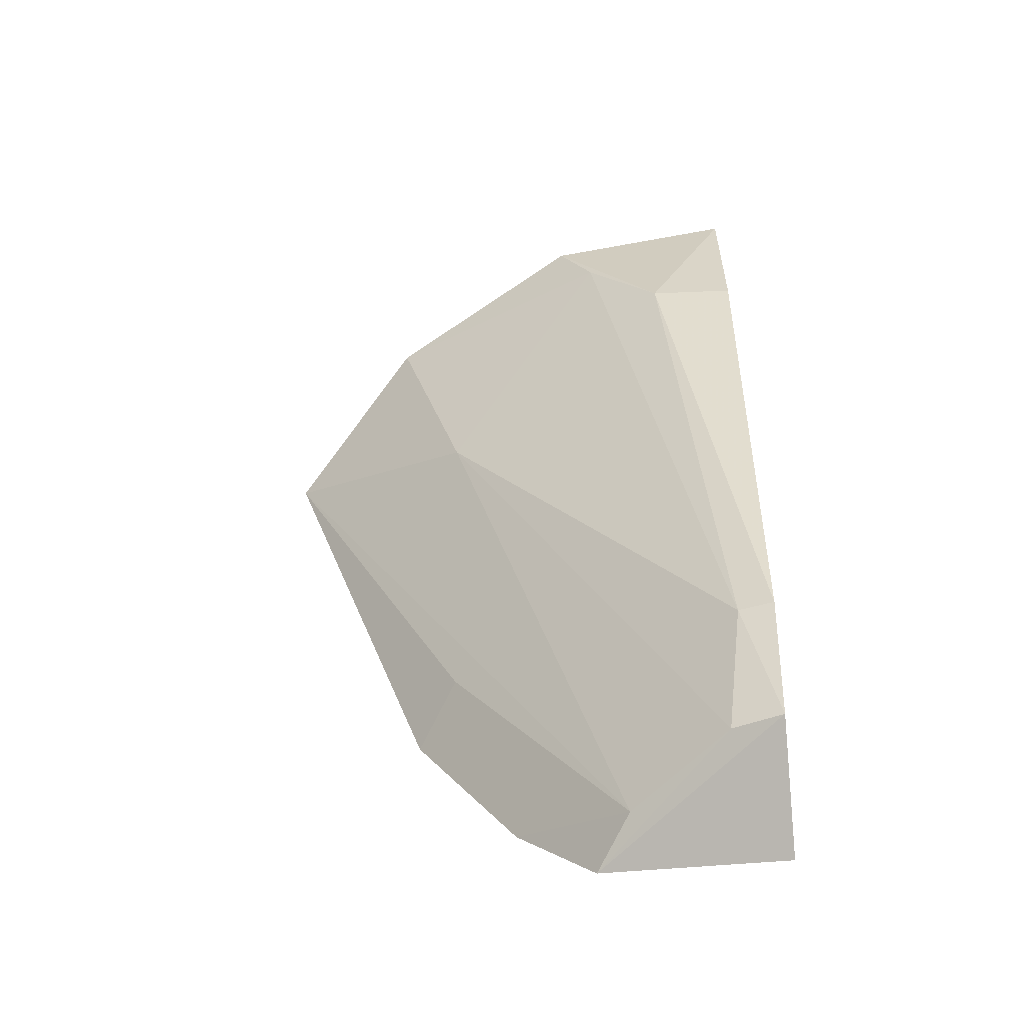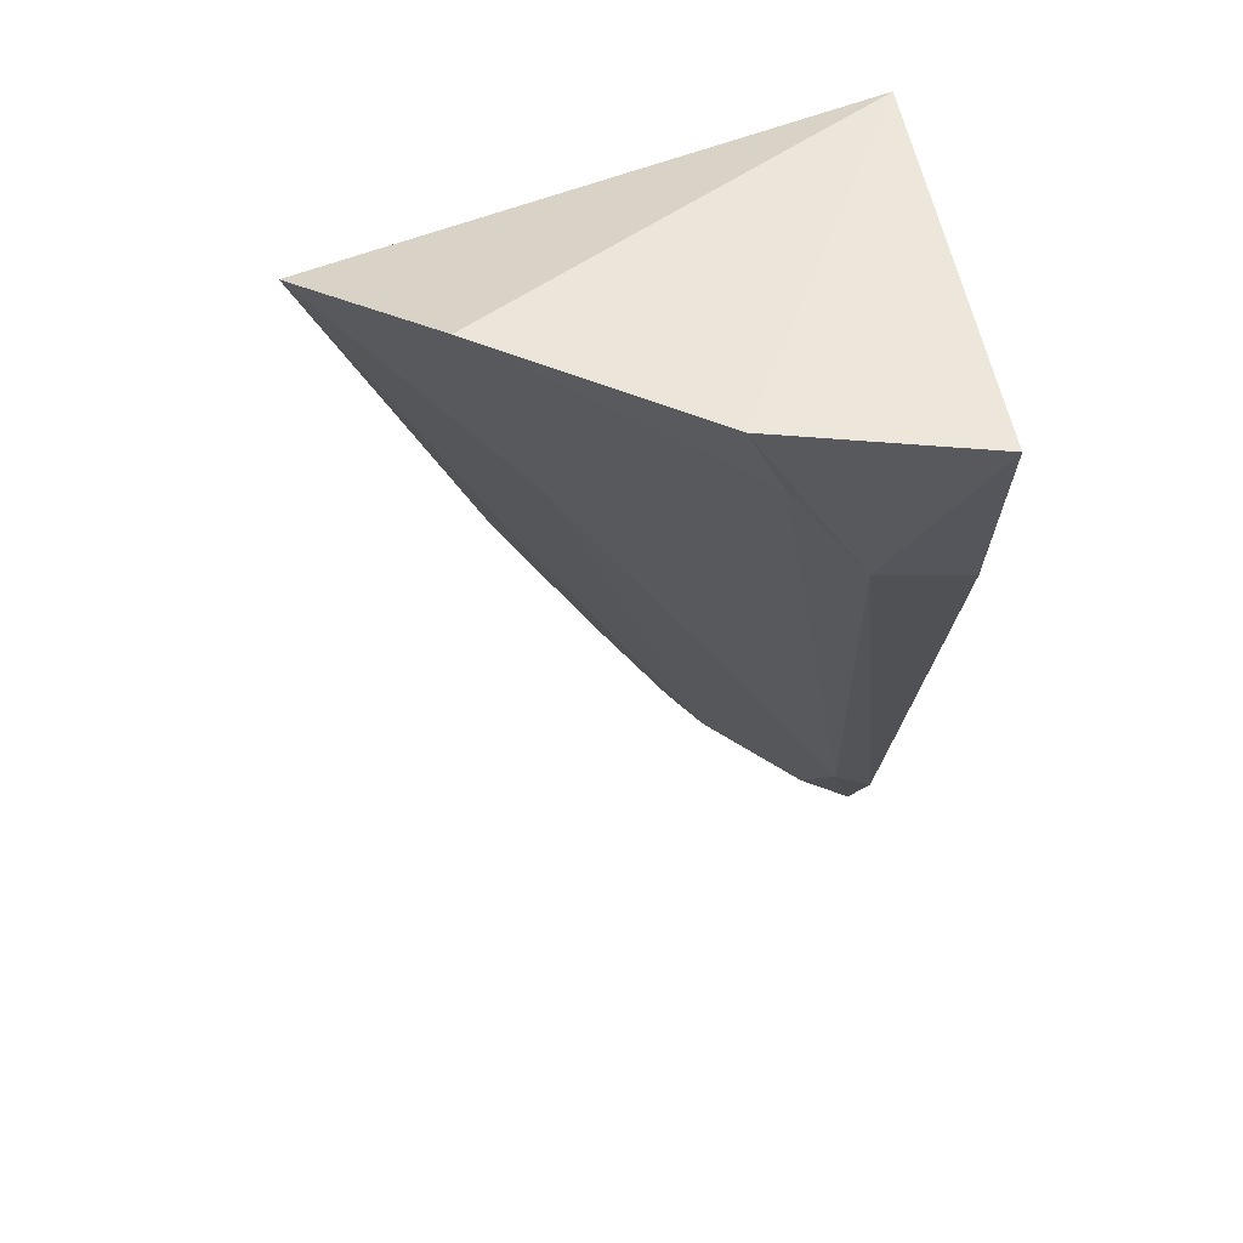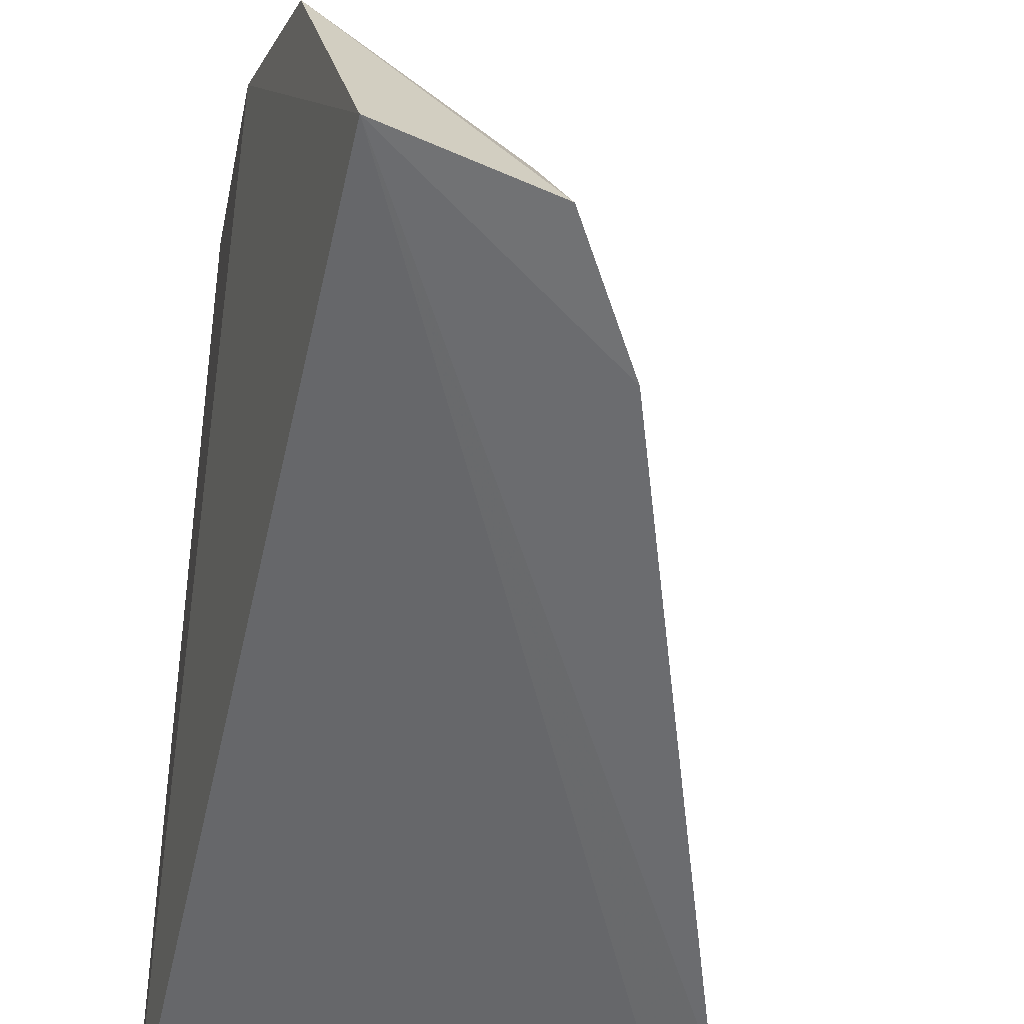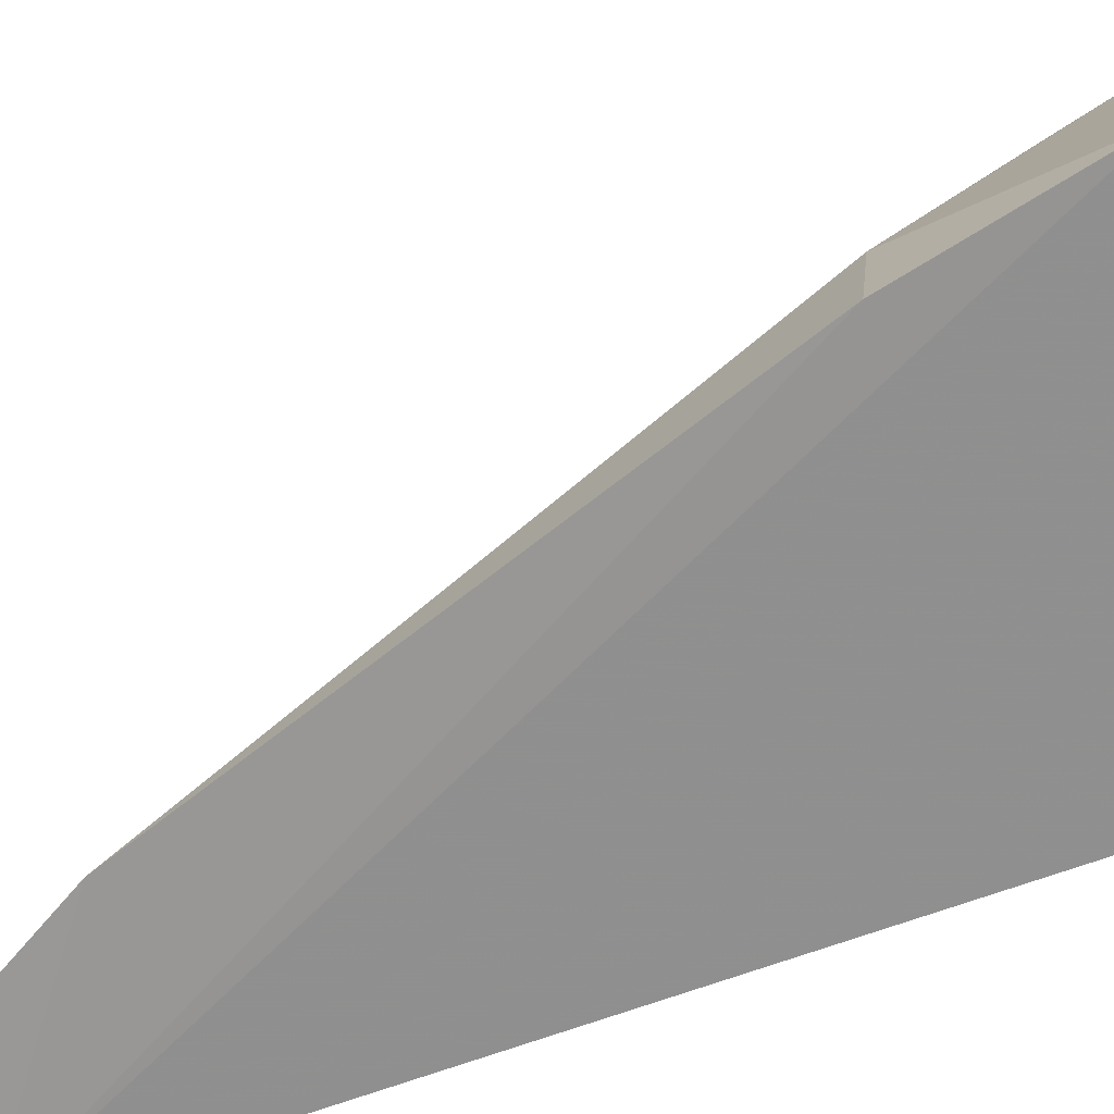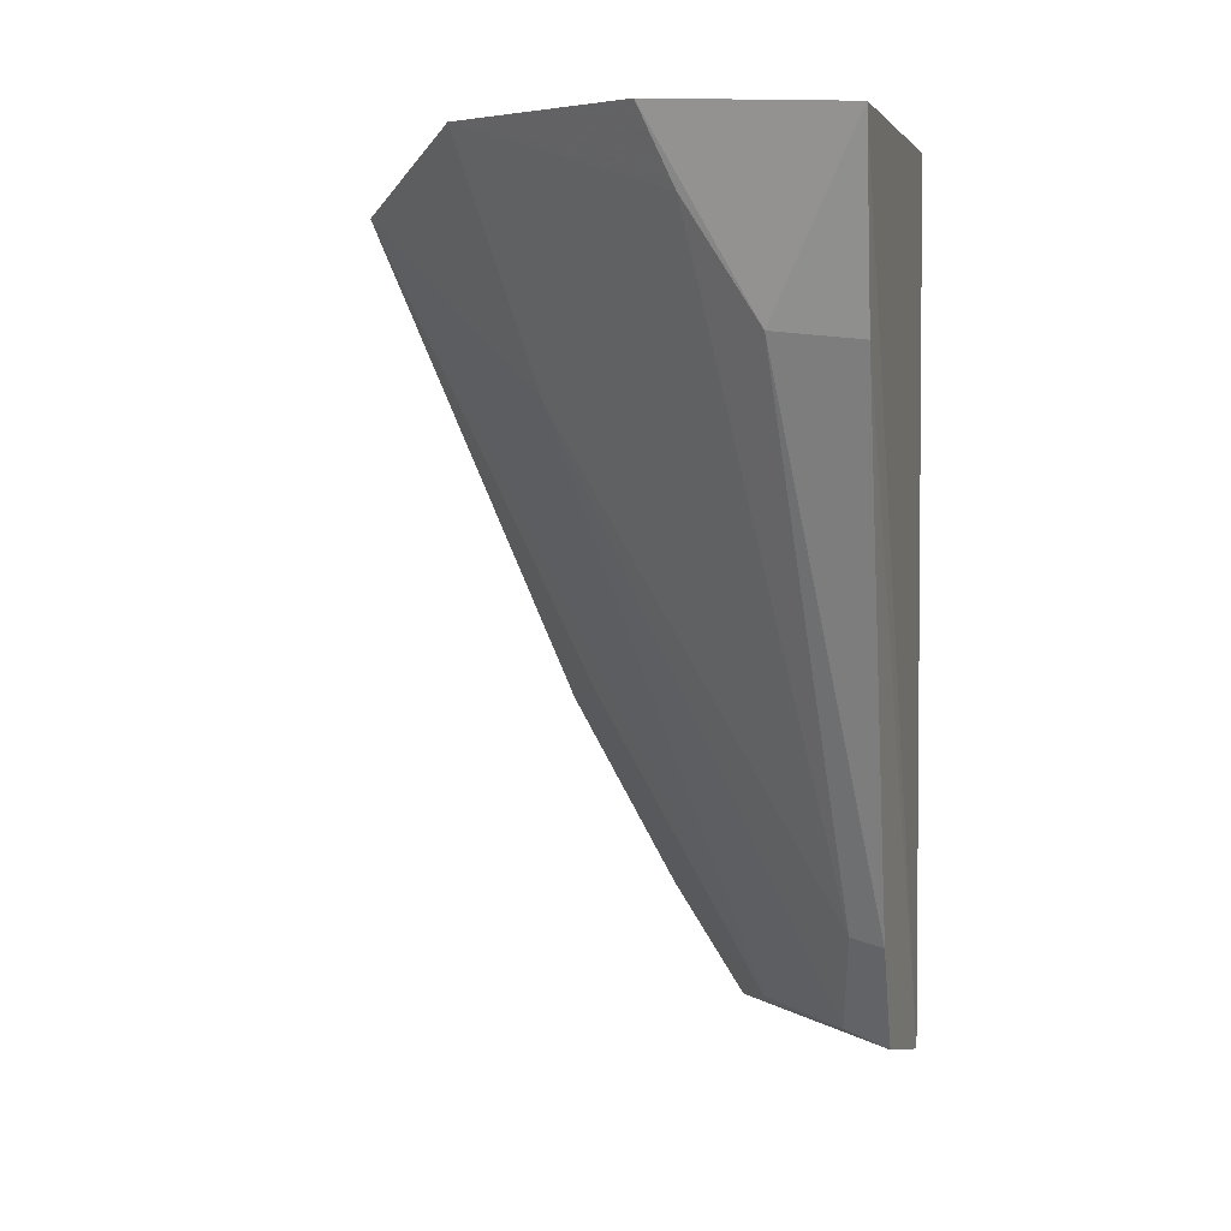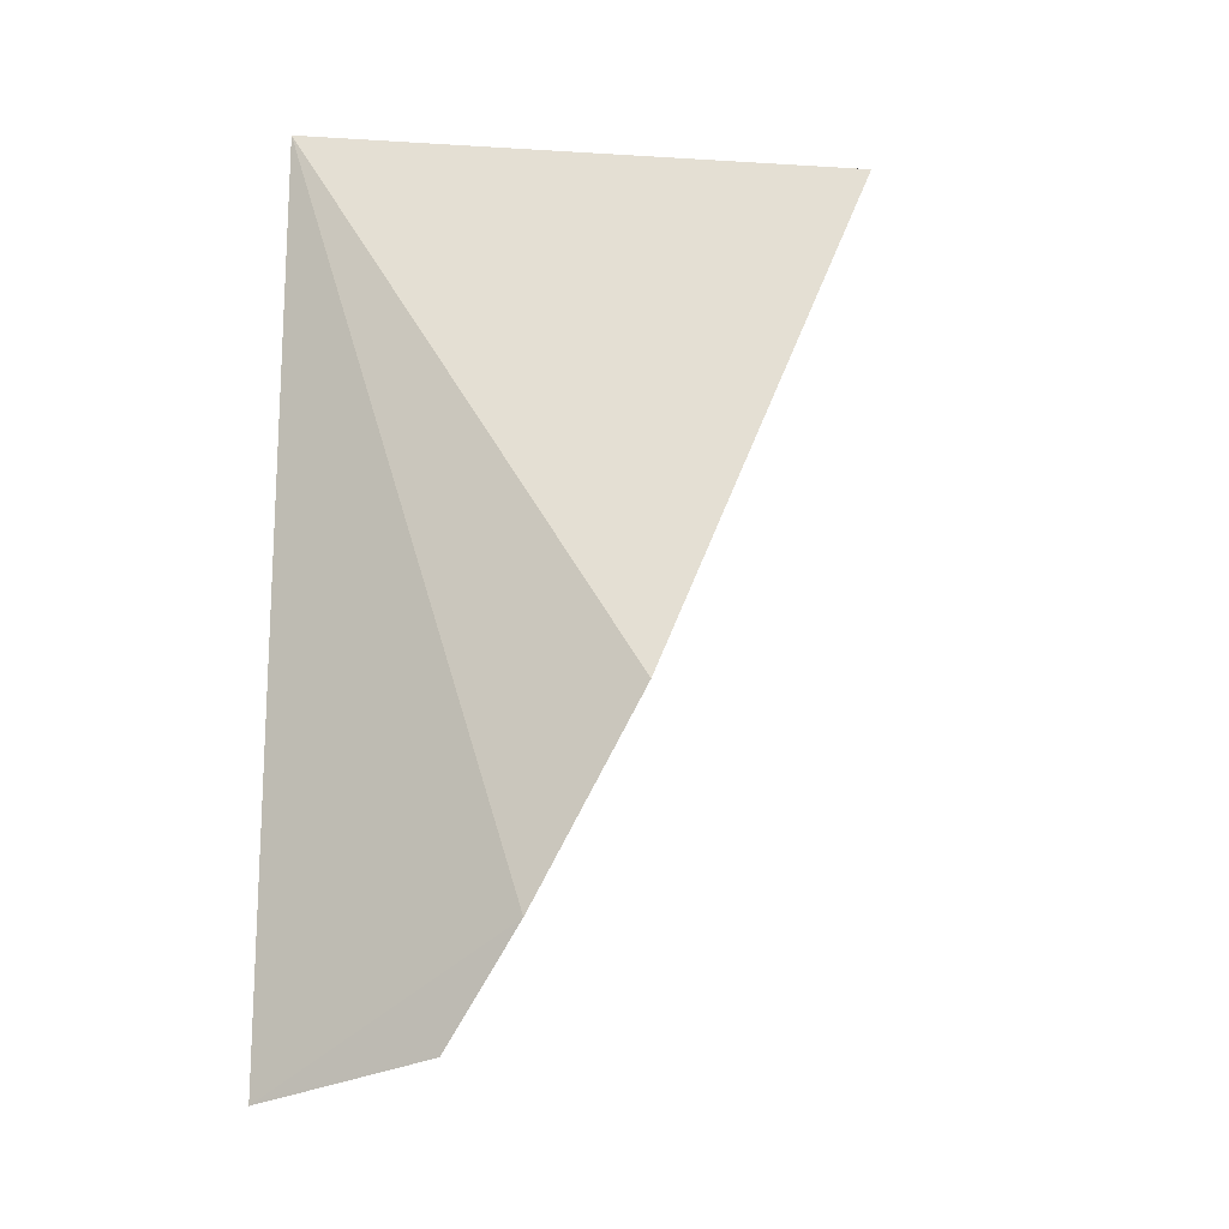
<metadata>
{"format":"obj","ext":"obj","renderer":"f3d","projection":"perspective","resolution":1024,"background":"white","views":[{"elev":-71.7,"azim":88.9,"up":"+Y"},{"elev":51.0,"azim":81.2,"up":"+Y"},{"elev":-52.6,"azim":-12.5,"up":"+Z"},{"elev":-64.9,"azim":110.4,"up":"+Z"},{"elev":7.0,"azim":102.6,"up":"+Y"},{"elev":-13.9,"azim":-74.6,"up":"+Y"}]}
</metadata>
<code>
v 0.1122 -0.4016 -0.05557
v 0.1787 -0.2631 -0.05395
v 0.1412 -0.377 -0.0484
v 0.1509 -0.2624 0.007338
v 0.1123 -0.2651 -0.05436
v 0.1715 -0.2733 -0.02895
v 0.1044 -0.3497 0.0006906
v 0.1429 -0.3779 -0.05369
v 0.1724 -0.2617 -0.02356
v 0.1425 -0.3011 -0.003927
v 0.1066 -0.3962 -0.02741
v 0.1254 -0.2744 0.02712
v 0.1723 -0.292 -0.05392
v 0.1713 -0.2909 -0.04037
v 0.1155 -0.3937 -0.03212
v 0.1036 -0.3794 -0.01563
v 0.1293 -0.3941 -0.04623
v 0.1155 -0.3464 -0.005126
v 0.1326 -0.3958 -0.05363
f 5 2 1
f 9 5 4
f 9 2 5
f 9 4 6
f 10 6 4
f 10 3 6
f 12 4 5
f 12 5 7
f 12 10 4
f 13 8 1
f 13 1 2
f 14 6 3
f 14 3 8
f 14 8 13
f 14 13 2
f 14 9 6
f 14 2 9
f 15 10 12
f 16 7 5
f 16 5 1
f 16 1 11
f 16 15 7
f 16 11 15
f 17 3 10
f 17 10 15
f 17 15 11
f 18 15 12
f 18 12 7
f 18 7 15
f 19 8 3
f 19 3 17
f 19 1 8
f 19 17 11
f 19 11 1

</code>
